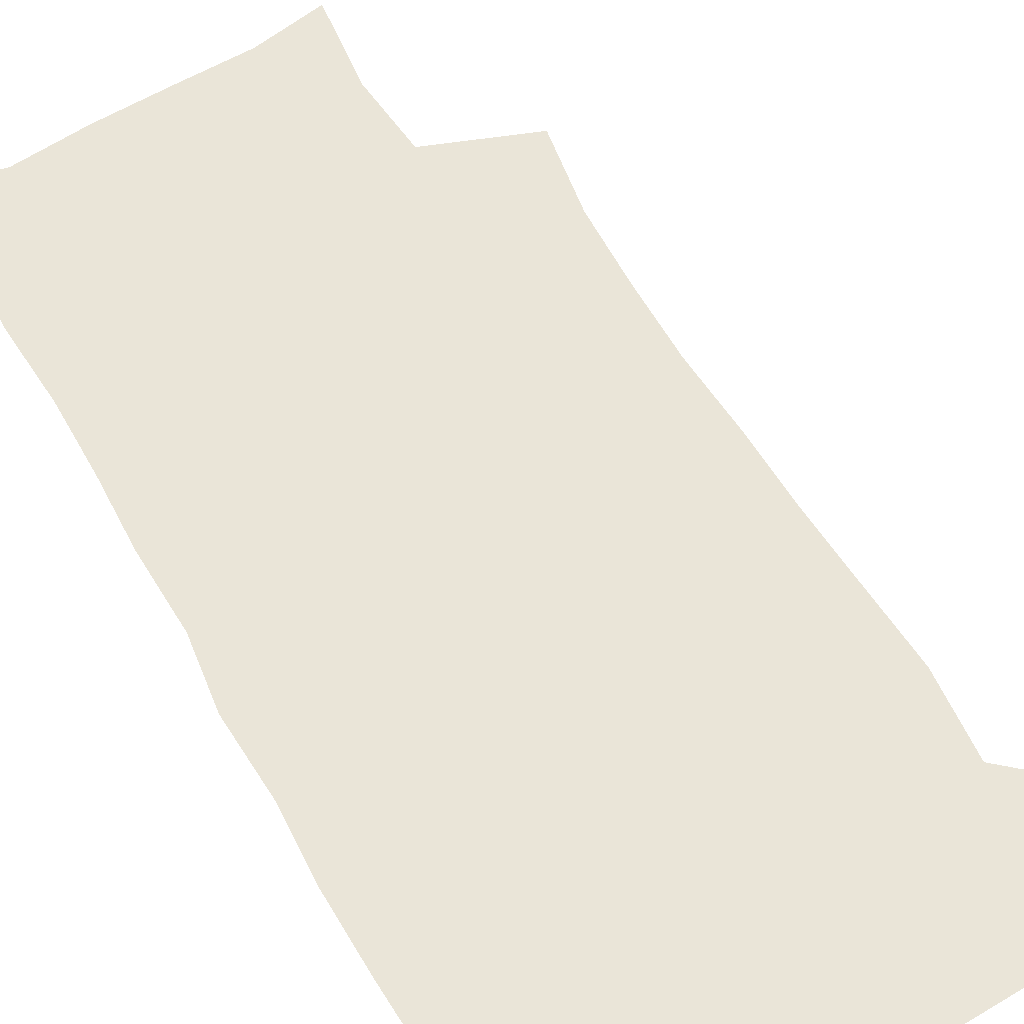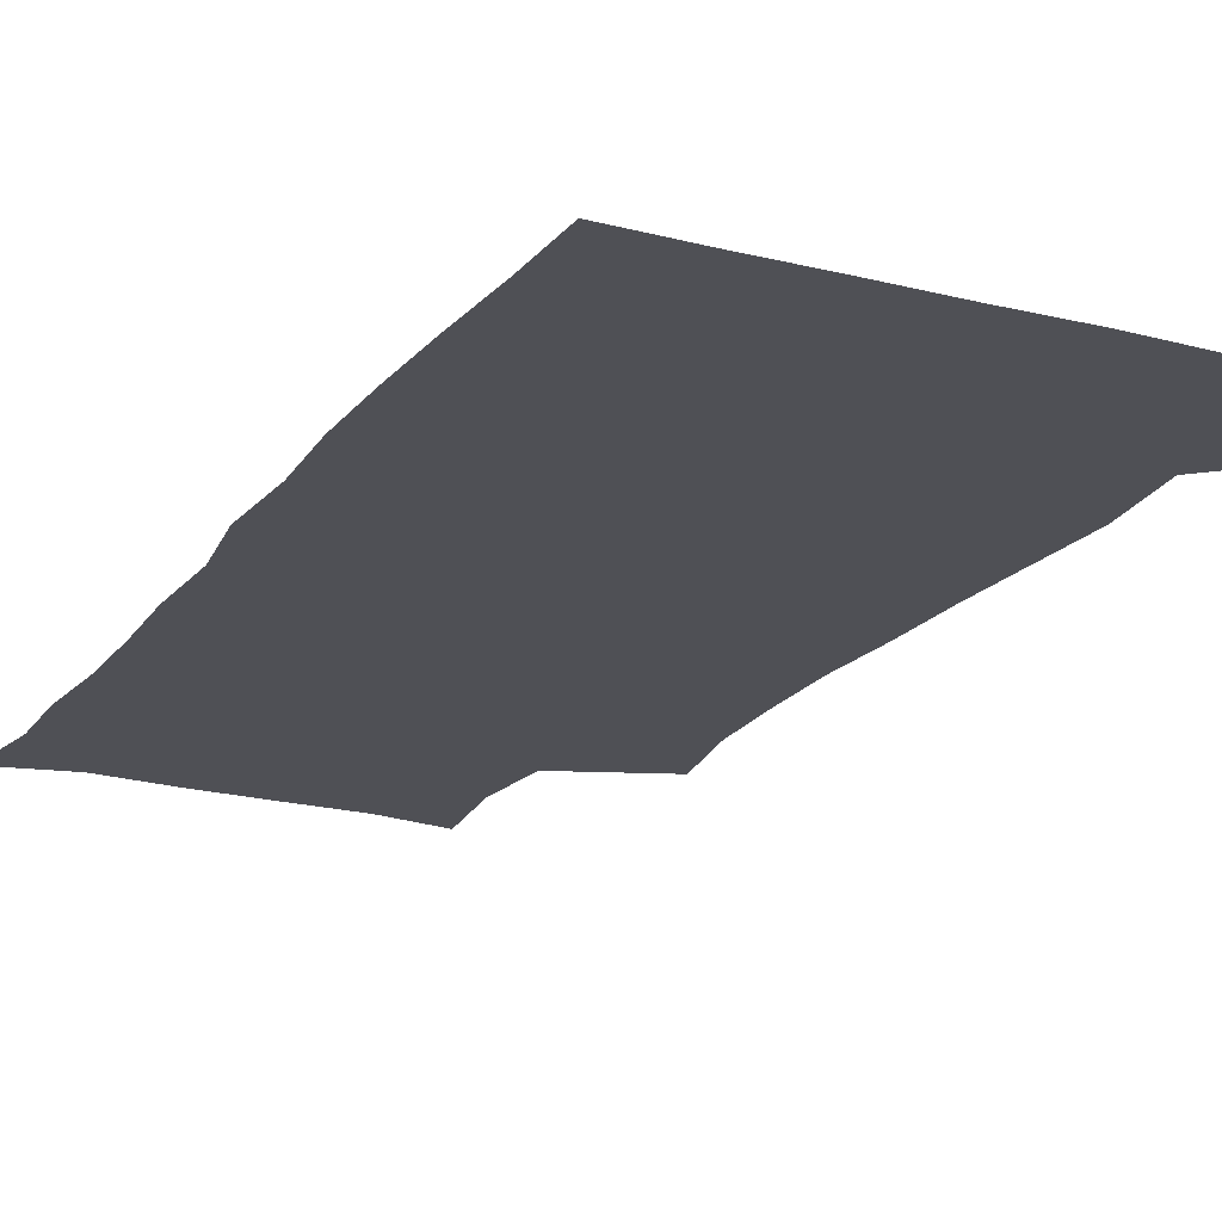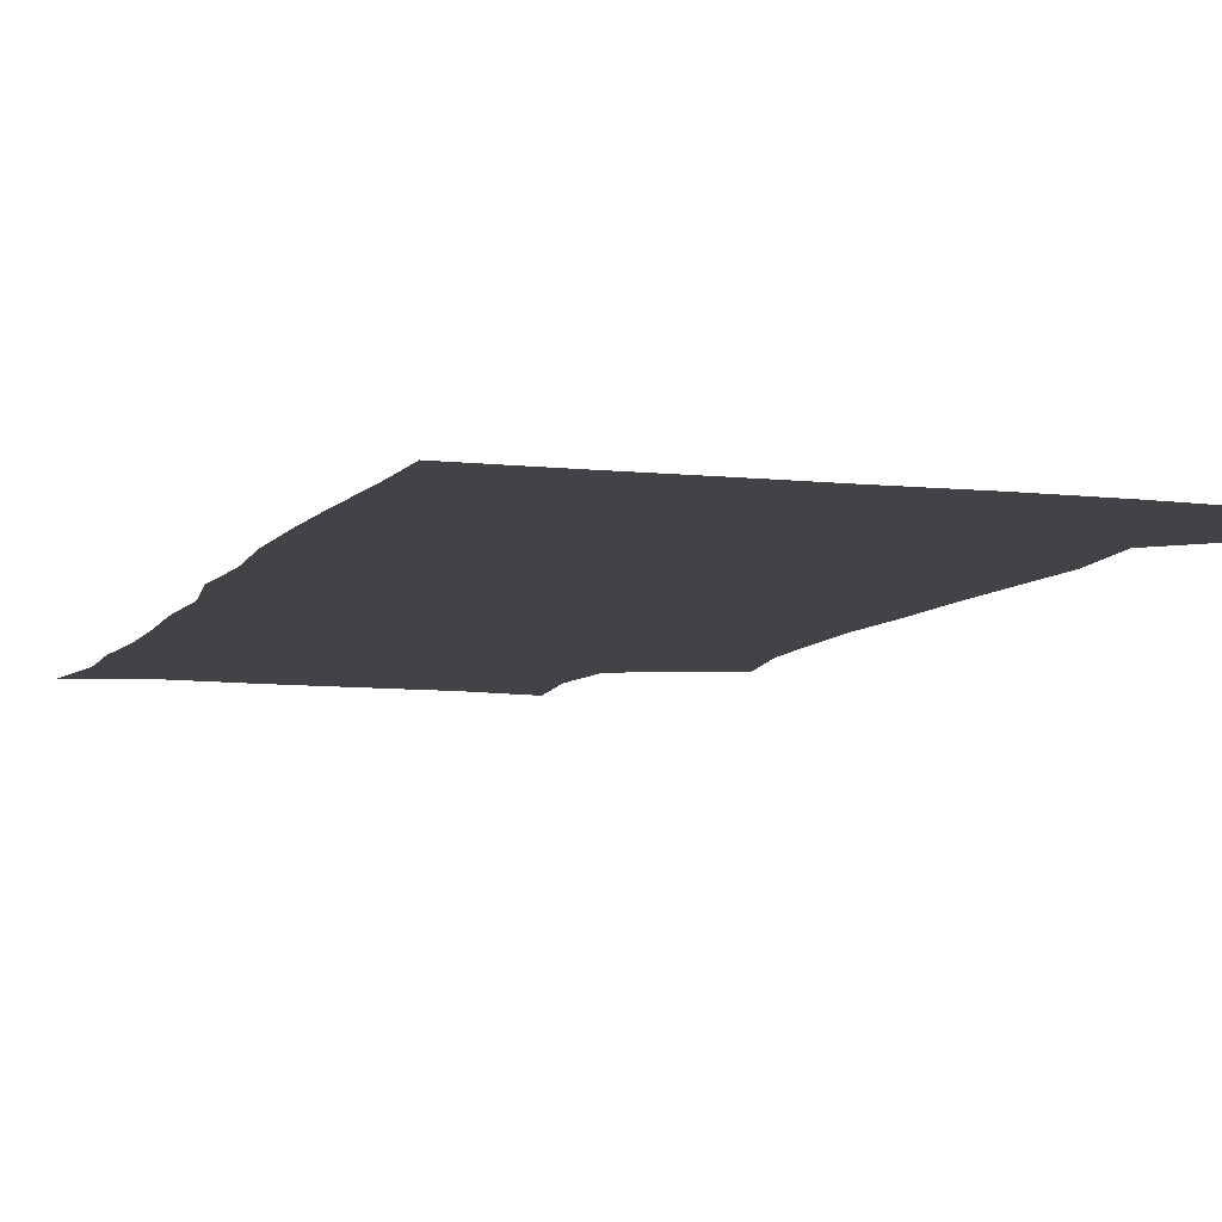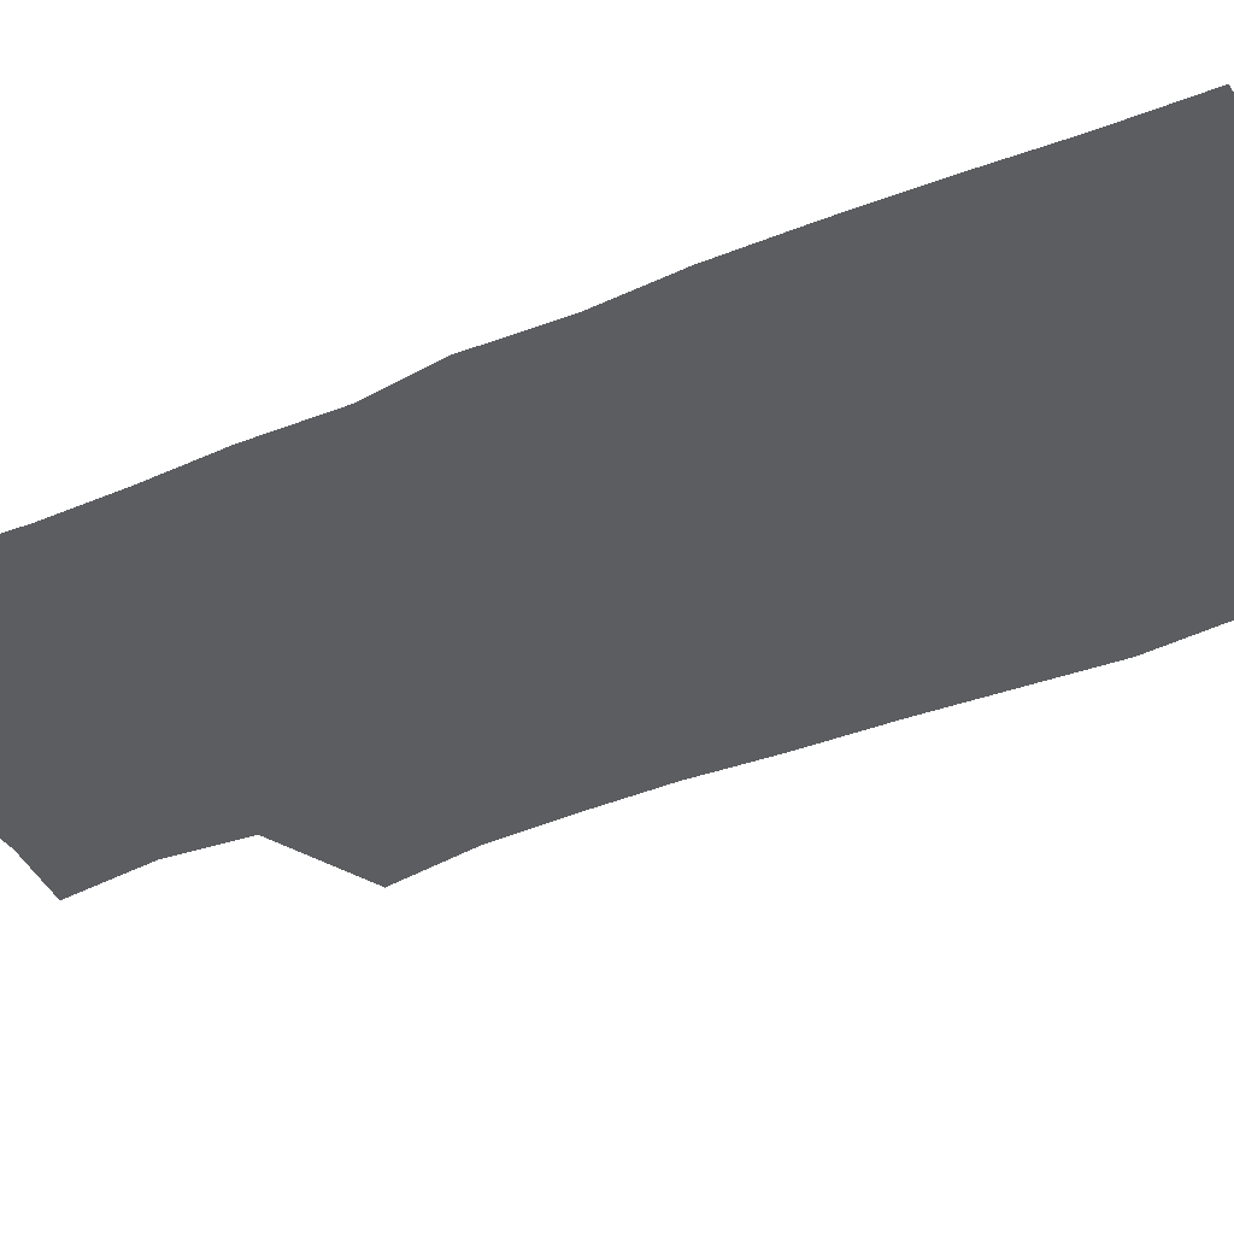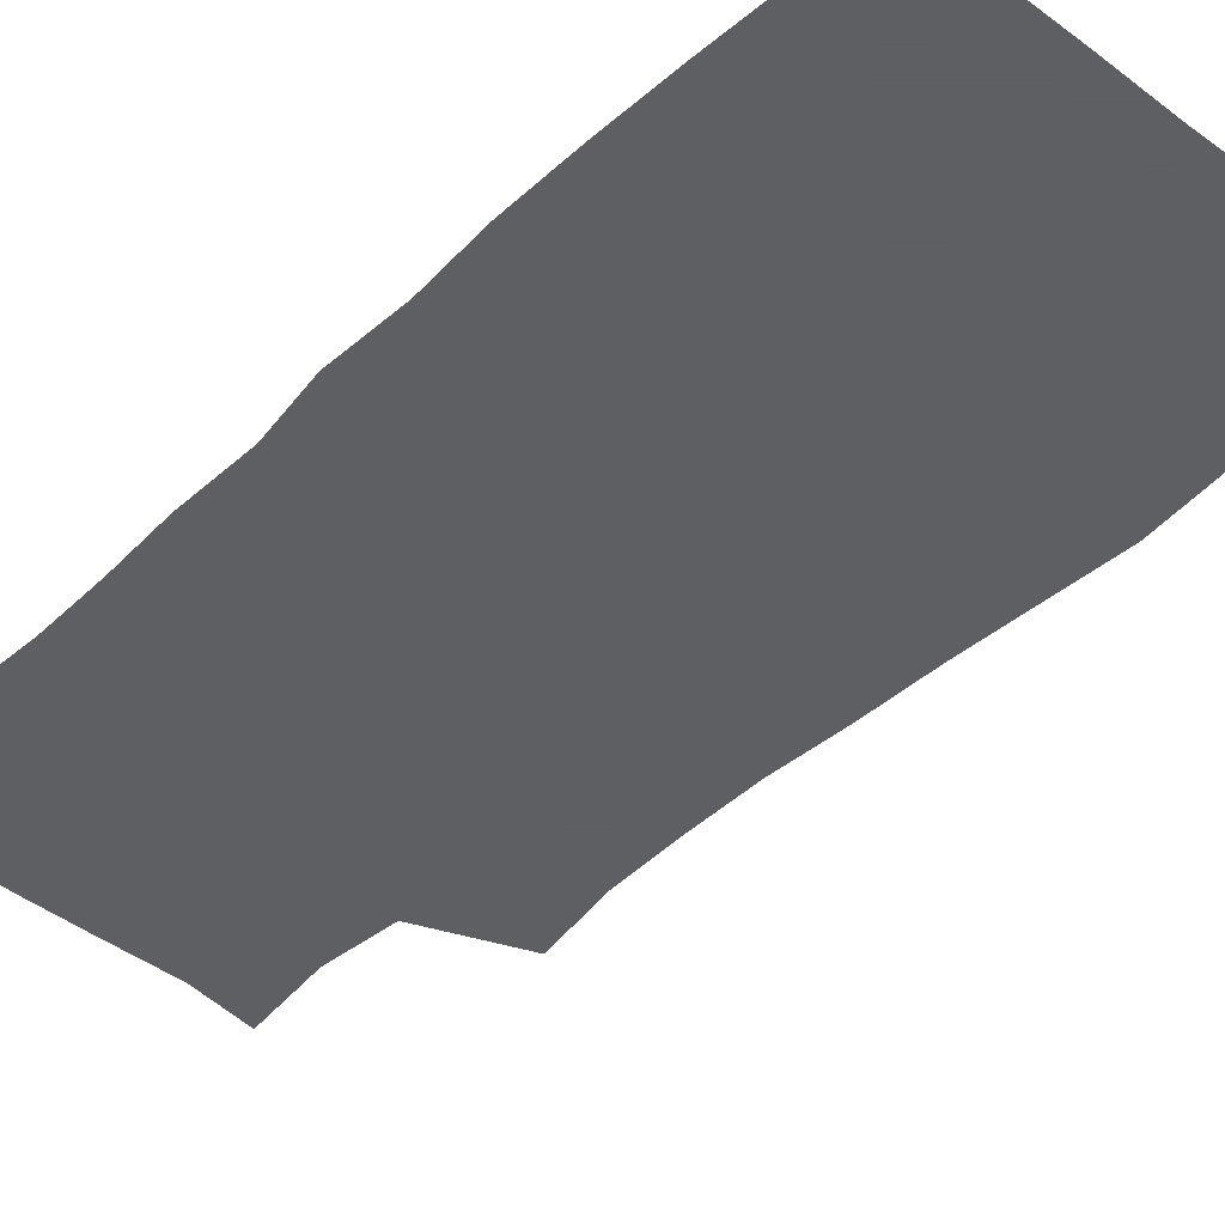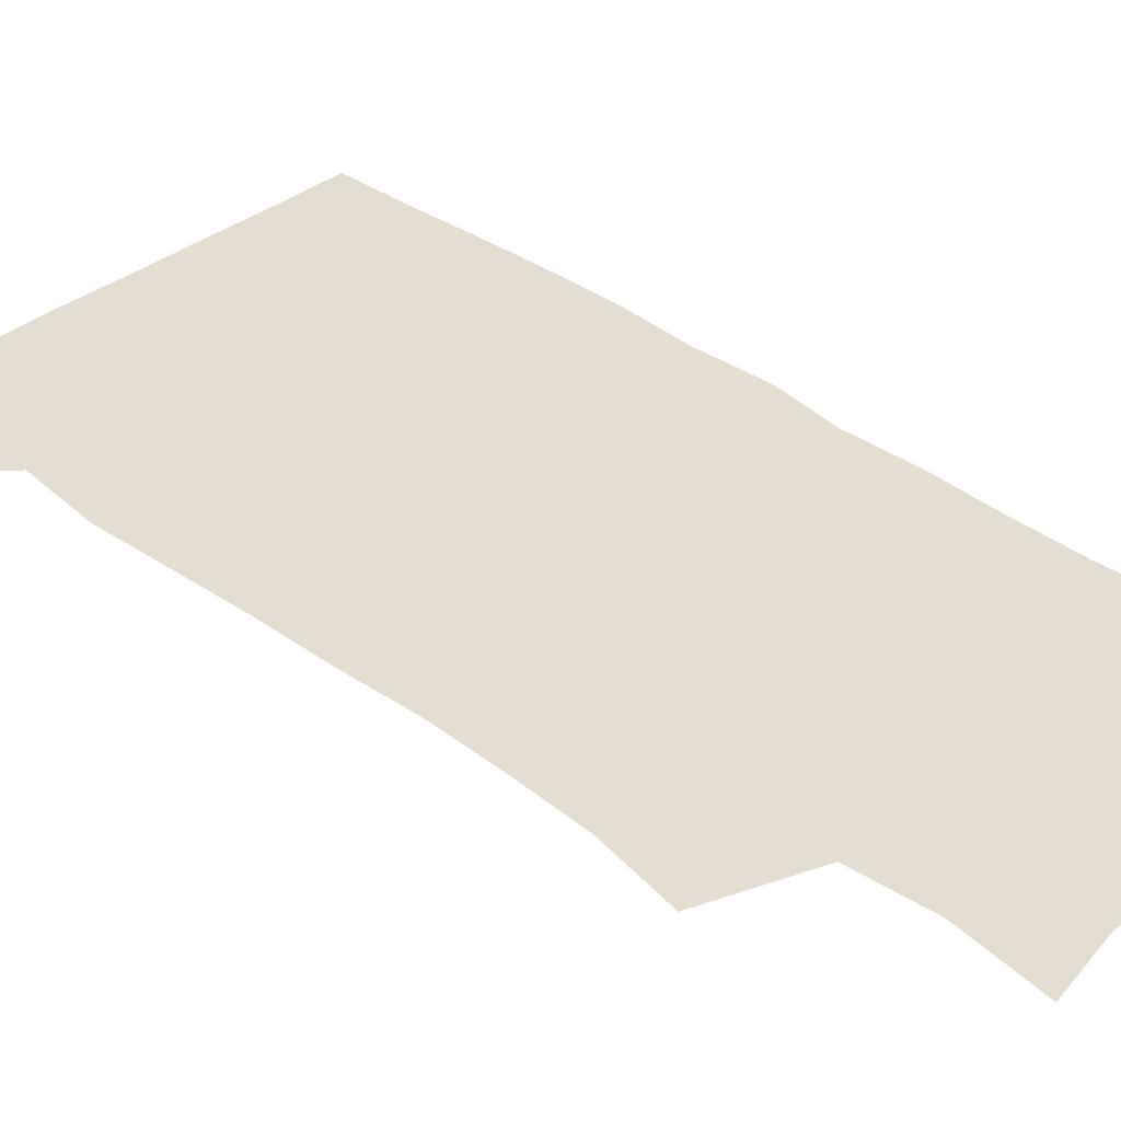
<metadata>
{"format":"obj","ext":"obj","renderer":"f3d","projection":"perspective","resolution":1024,"background":"white","views":[{"elev":59.2,"azim":149.5,"up":"+Z"},{"elev":-19.3,"azim":153.8,"up":"+Z"},{"elev":-7.3,"azim":161.4,"up":"+Z"},{"elev":-35.6,"azim":118.5,"up":"+Z"},{"elev":-42.0,"azim":137.4,"up":"+Z"},{"elev":36.2,"azim":-46.2,"up":"+Z"}]}
</metadata>
<code>
v 477.8 540.4 0
v 479.9 569.6 0
v 503 252.1 0
v 509.3 286.1 0
v 511.1 316.8 0
v 512 349 0
v 510.8 380.3 0
v 510.6 412.9 0
v 509.4 444.8 0
v 508.2 476.3 0
v 512 509.4 0
v 510.8 539.6 0
v 511.5 568.7 0
v 540.3 168.9 0
v 545.1 205.1 0
v 542.9 236.4 0
v 546.7 271.8 0
v 547.8 302.8 0
v 546.1 331.3 0
v 546.7 362.3 0
v 546 392 0
v 544.6 421.3 0
v 543.8 451.3 0
v 544.2 481.4 0
v 543.9 510.5 0
v 544.2 539.2 0
v 540.7 570.8 0
v 568.3 173.7 0
v 574.4 215.7 0
v 575.2 247.5 0
v 575.8 278.4 0
v 575.2 306.9 0
v 575.4 337.4 0
v 575.7 367.8 0
v 574.3 395.1 0
v 573.7 424.3 0
v 574 454.3 0
v 573.7 482.9 0
v 573.6 511.2 0
v 573.7 539 0
v 570.5 571.3 0
v 598.1 174.1 0
v 601.2 216.1 0
v 602.2 250.5 0
v 602.4 280.2 0
v 602.5 309.6 0
v 602.2 338 0
v 602.2 367.8 0
v 602.4 397.8 0
v 602.1 426 0
v 602.2 455.5 0
v 602.1 483.5 0
v 602.4 511.9 0
v 601.9 540.3 0
v 601 570.3 0
v 628.9 174.9 0
v 628.5 217.1 0
v 628.6 248.8 0
v 629.2 277.3 0
v 628.8 309.8 0
v 629 339.2 0
v 629.2 368.5 0
v 629.5 397.4 0
v 629.9 425.7 0
v 629.9 455 0
v 630 483.6 0
v 630.2 511.9 0
v 630.6 540 0
v 630.8 570.1 0
v 659.1 177.3 0
v 656 214.1 0
v 655.7 244.7 0
v 656.2 274.2 0
v 656.2 305.1 0
v 656.5 335.1 0
v 656.9 365.1 0
v 657.8 394.4 0
v 658 424 0
v 658.5 453.2 0
v 659.4 482.1 0
v 659.6 511.2 0
v 659.9 540.2 0
v 660.6 569.6 0
v 689.9 170.1 0
v 685.9 205.4 0
v 687.3 233.7 0
v 686 265.2 0
v 686.7 295.3 0
v 688.3 325 0
v 687.9 357.1 0
v 692.1 385.6 0
v 691.2 417.6 0
v 693.2 447.5 0
v 693.2 478.2 0
v 692.4 509 0
v 691 539.7 0
v 690.6 569.7 0
v 691 601 0
f 11 12 1
f 1 12 2
f 12 13 2
f 16 17 3
f 3 17 4
f 17 18 4
f 4 18 5
f 18 19 5
f 5 19 6
f 19 20 6
f 6 20 7
f 20 21 7
f 7 21 8
f 21 22 8
f 8 22 9
f 22 23 9
f 9 23 10
f 23 24 10
f 10 24 11
f 24 25 11
f 11 25 12
f 25 26 12
f 12 26 13
f 26 27 13
f 14 28 15
f 28 29 15
f 15 29 16
f 29 30 16
f 16 30 17
f 30 31 17
f 17 31 18
f 31 32 18
f 18 32 19
f 32 33 19
f 19 33 20
f 33 34 20
f 20 34 21
f 34 35 21
f 21 35 22
f 35 36 22
f 22 36 23
f 36 37 23
f 23 37 24
f 37 38 24
f 24 38 25
f 38 39 25
f 25 39 26
f 39 40 26
f 26 40 27
f 40 41 27
f 28 42 29
f 42 43 29
f 29 43 30
f 43 44 30
f 30 44 31
f 44 45 31
f 31 45 32
f 45 46 32
f 32 46 33
f 46 47 33
f 33 47 34
f 47 48 34
f 34 48 35
f 48 49 35
f 35 49 36
f 49 50 36
f 36 50 37
f 50 51 37
f 37 51 38
f 51 52 38
f 38 52 39
f 52 53 39
f 39 53 40
f 53 54 40
f 40 54 41
f 54 55 41
f 42 56 43
f 56 57 43
f 43 57 44
f 57 58 44
f 44 58 45
f 58 59 45
f 45 59 46
f 59 60 46
f 46 60 47
f 60 61 47
f 47 61 48
f 61 62 48
f 48 62 49
f 62 63 49
f 49 63 50
f 63 64 50
f 50 64 51
f 64 65 51
f 51 65 52
f 65 66 52
f 52 66 53
f 66 67 53
f 53 67 54
f 67 68 54
f 54 68 55
f 68 69 55
f 56 70 57
f 70 71 57
f 57 71 58
f 71 72 58
f 58 72 59
f 72 73 59
f 59 73 60
f 73 74 60
f 60 74 61
f 74 75 61
f 61 75 62
f 75 76 62
f 62 76 63
f 76 77 63
f 63 77 64
f 77 78 64
f 64 78 65
f 78 79 65
f 65 79 66
f 79 80 66
f 66 80 67
f 80 81 67
f 67 81 68
f 81 82 68
f 68 82 69
f 82 83 69
f 70 84 71
f 84 85 71
f 71 85 72
f 85 86 72
f 72 86 73
f 86 87 73
f 73 87 74
f 87 88 74
f 74 88 75
f 88 89 75
f 75 89 76
f 89 90 76
f 76 90 77
f 90 91 77
f 77 91 78
f 91 92 78
f 78 92 79
f 92 93 79
f 79 93 80
f 93 94 80
f 80 94 81
f 94 95 81
f 81 95 82
f 95 96 82
f 82 96 83
f 96 97 83

</code>
